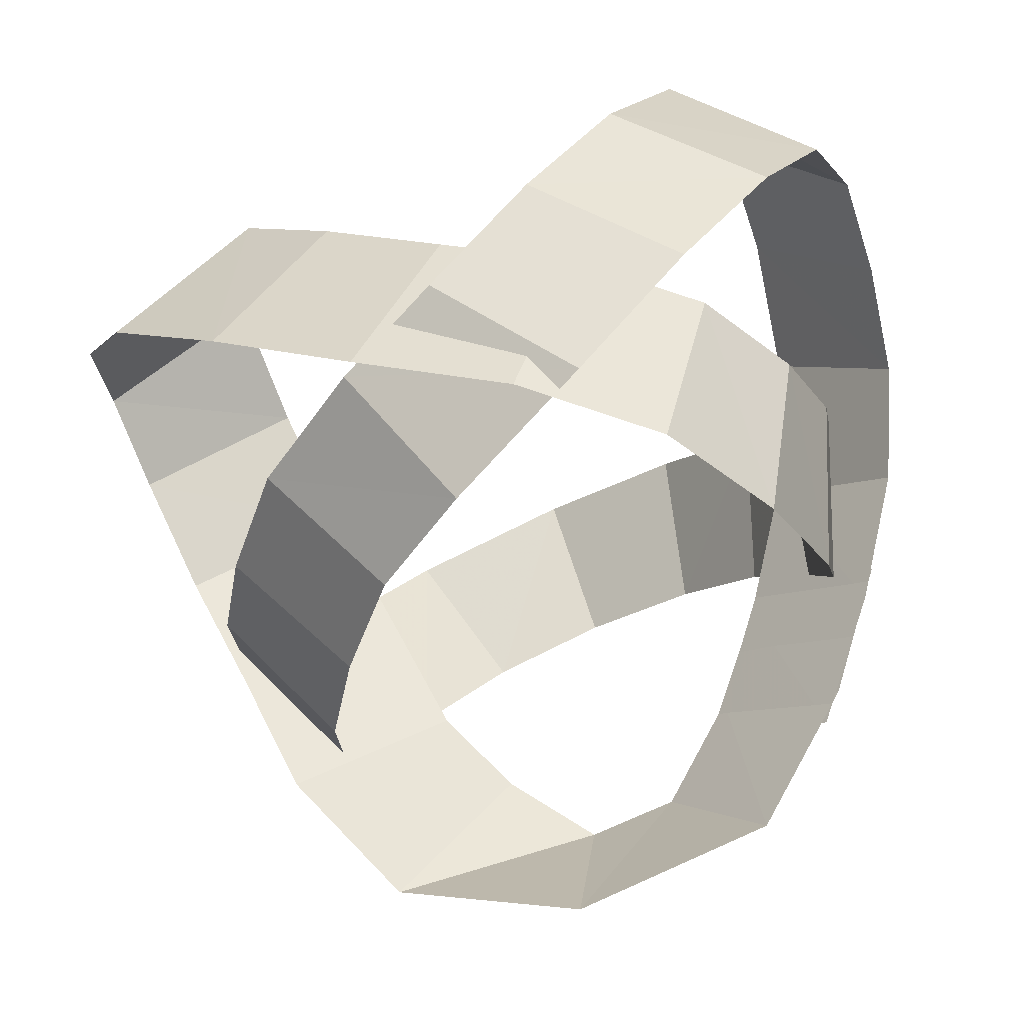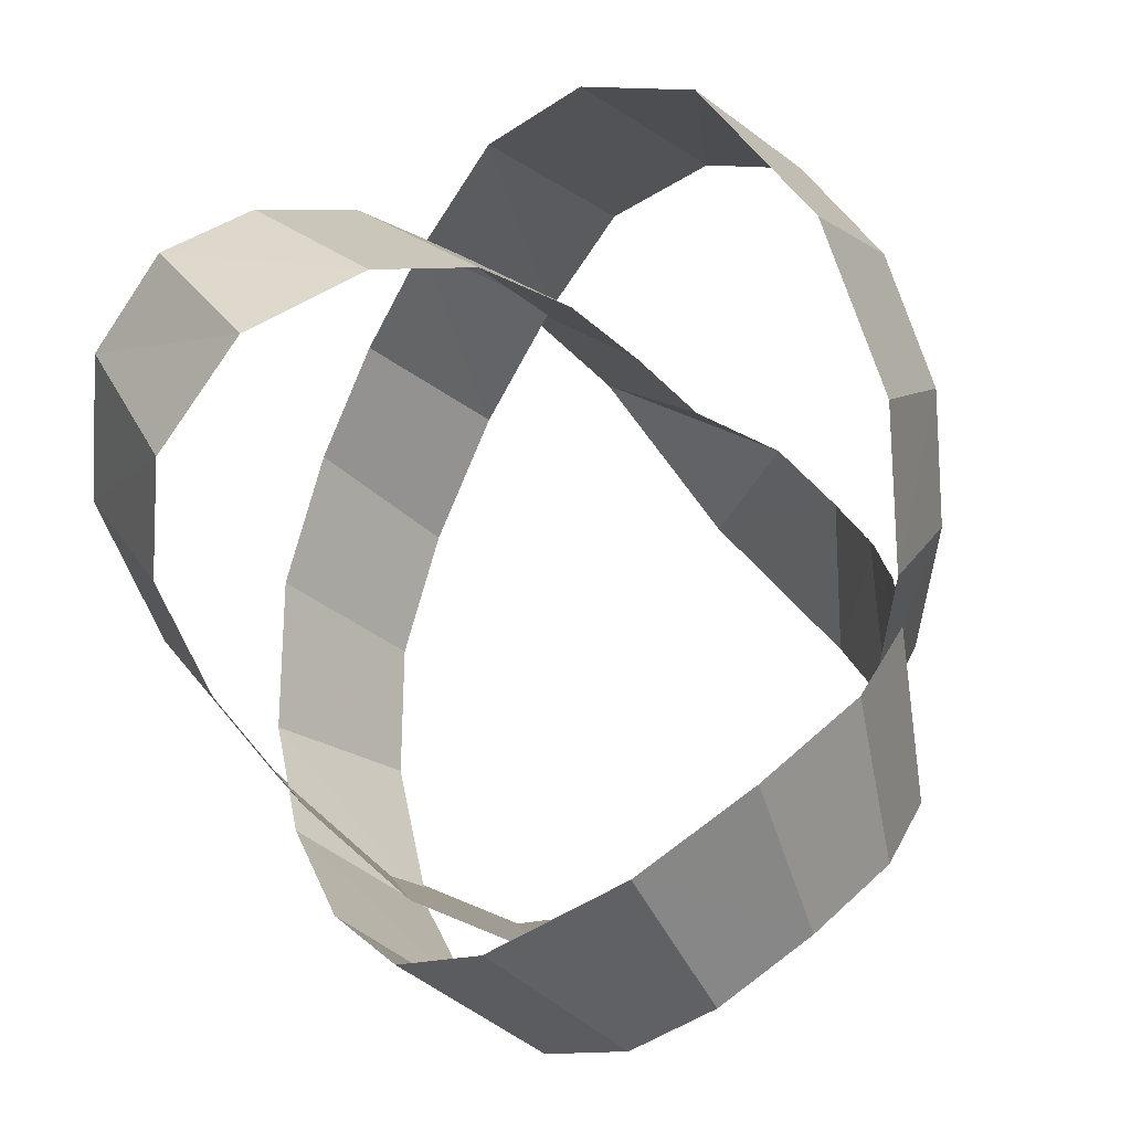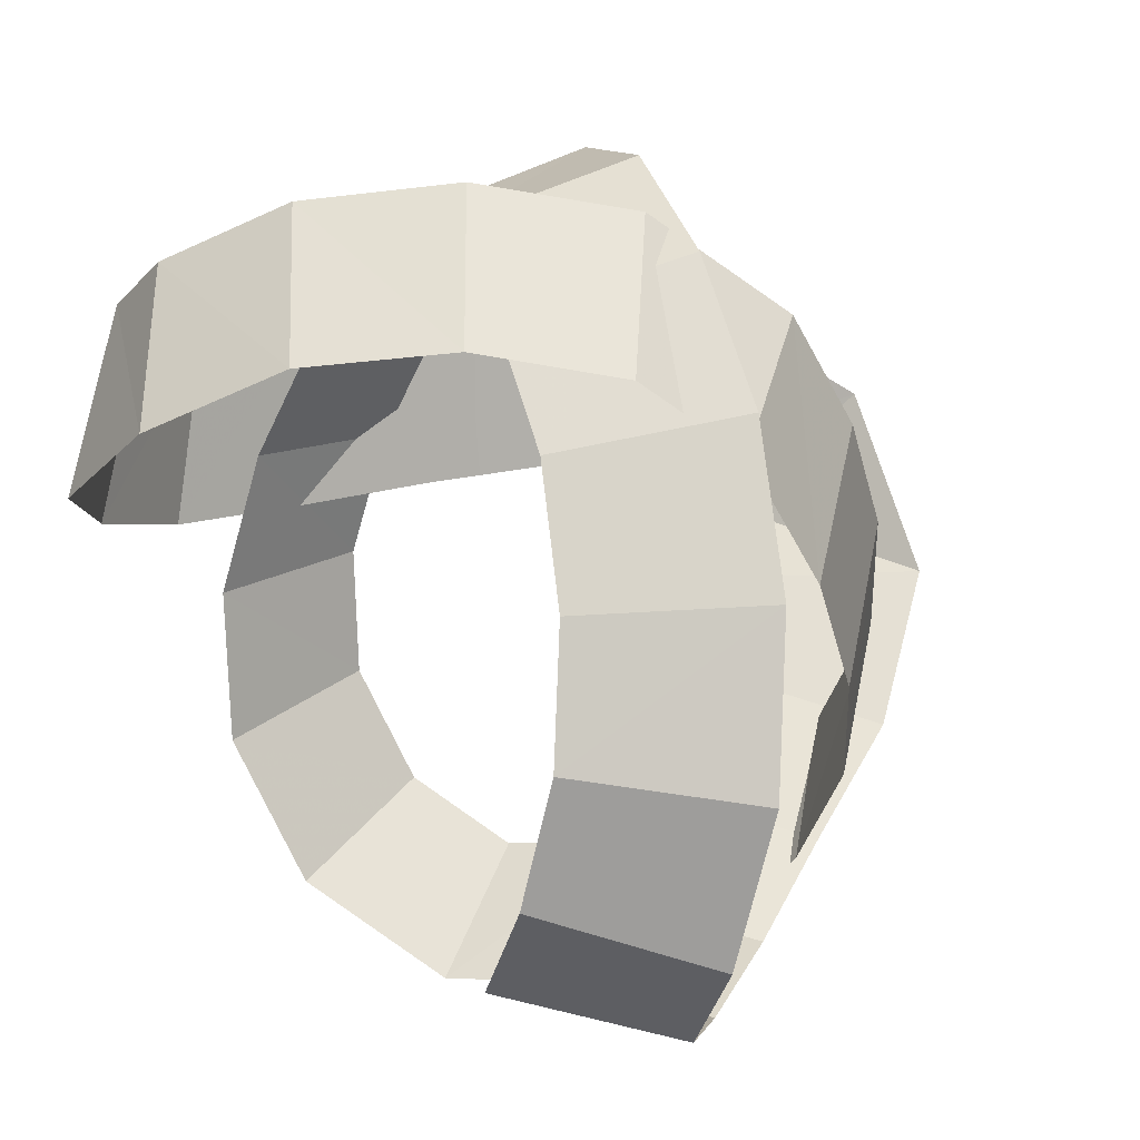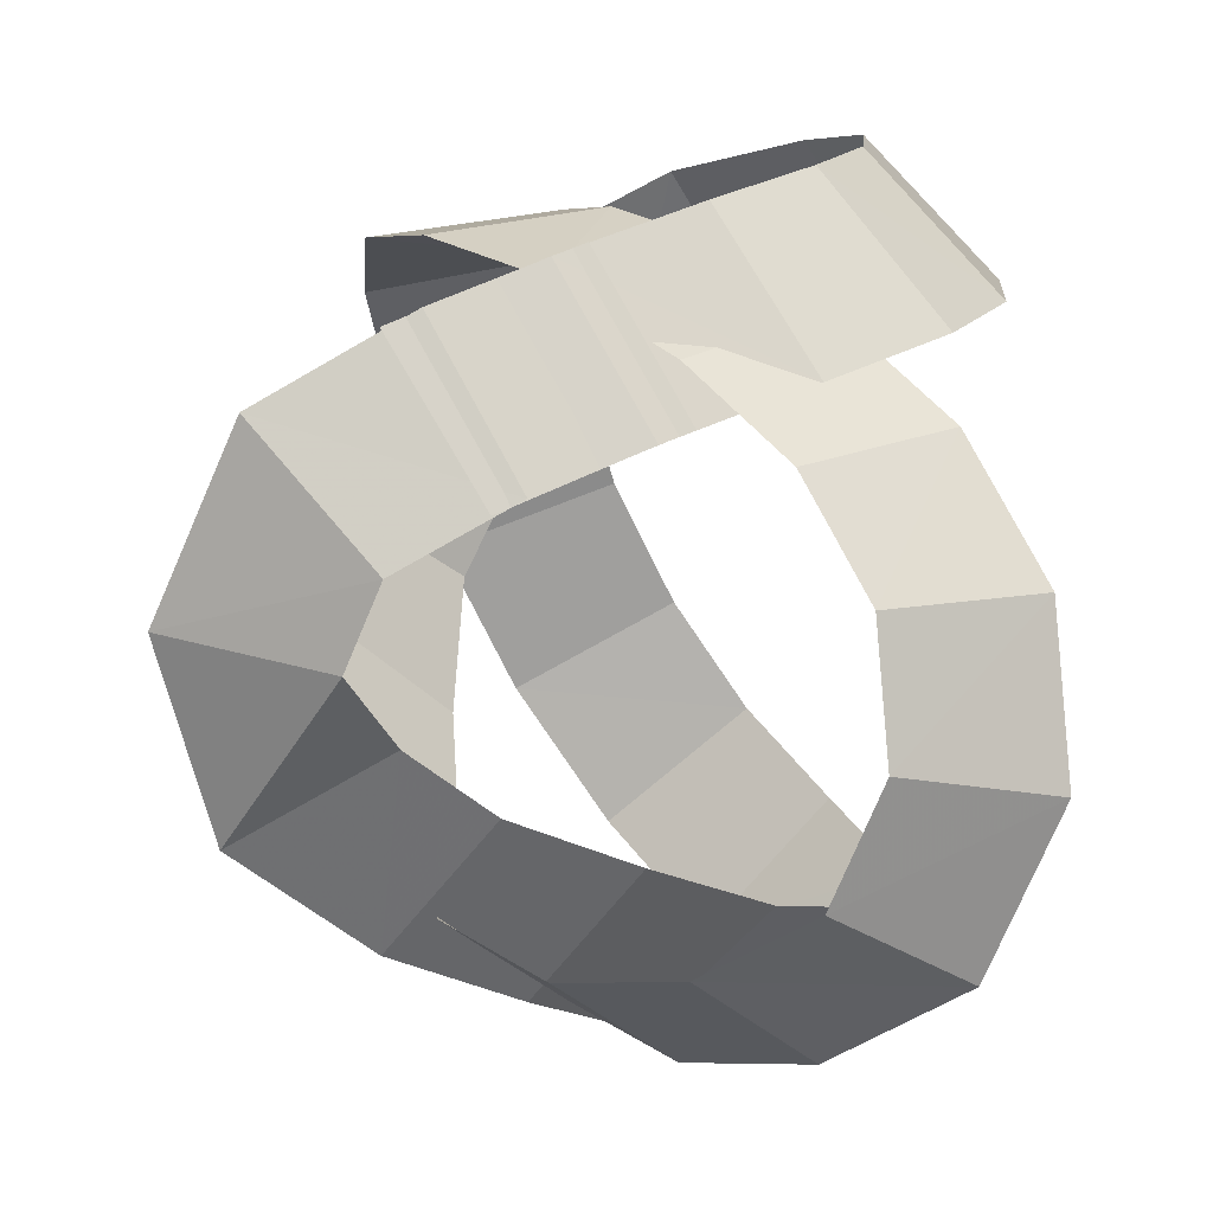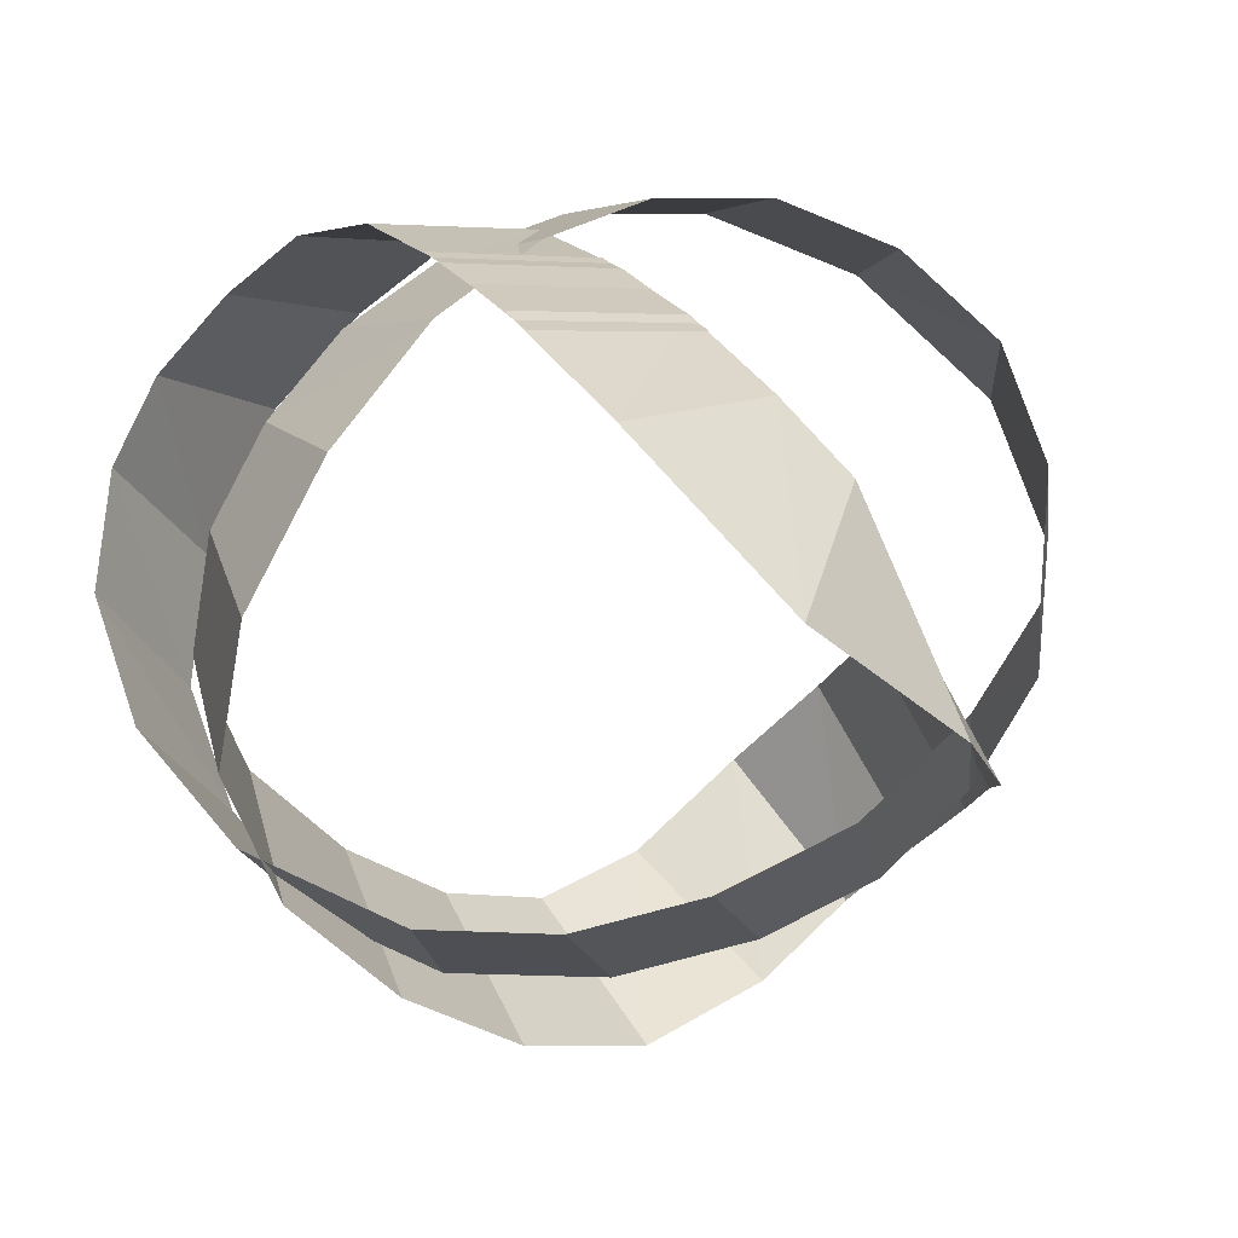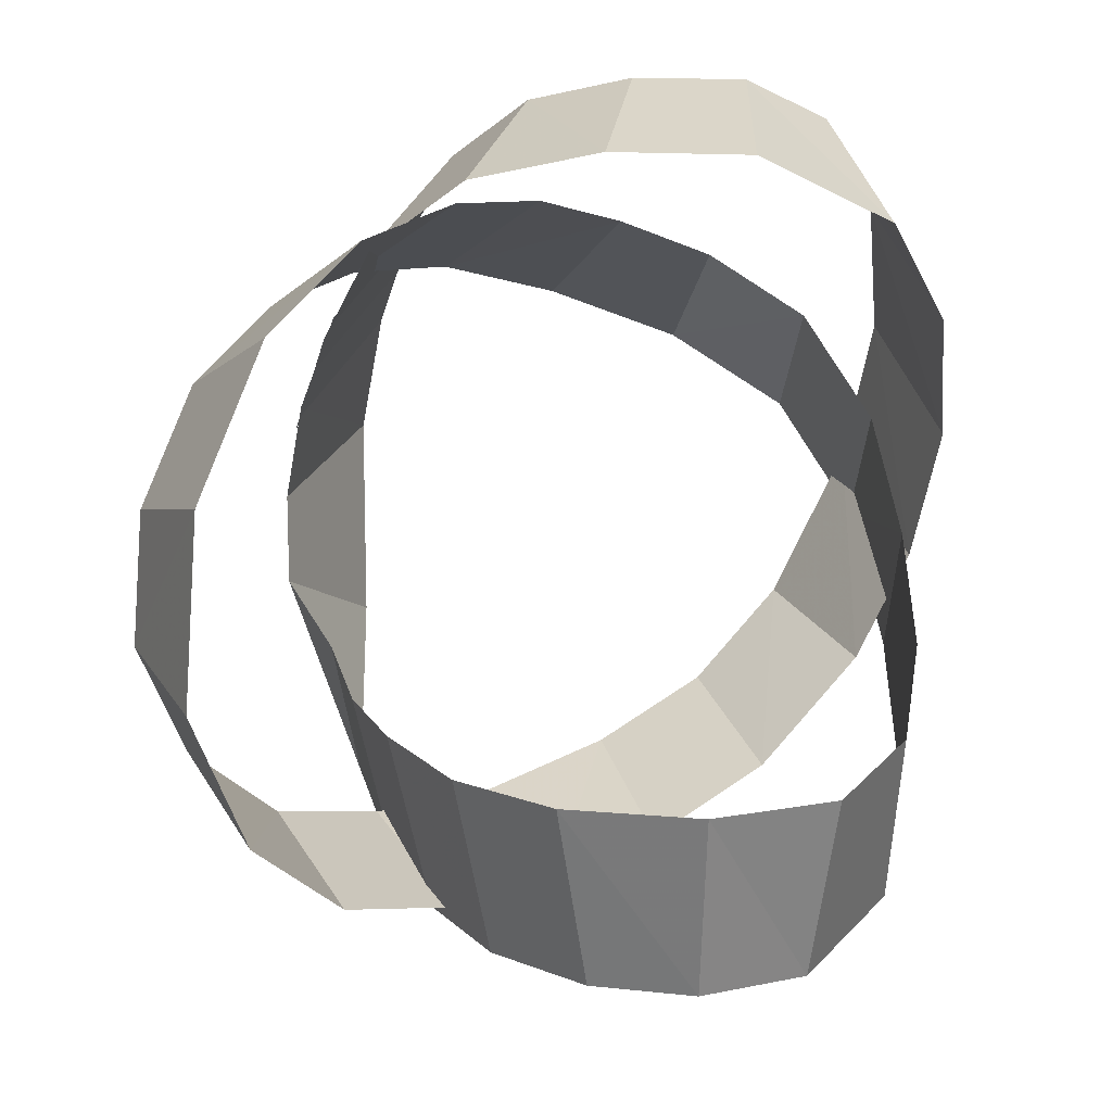
<metadata>
{"format":"obj","ext":"obj","renderer":"f3d","projection":"perspective","resolution":1024,"background":"white","views":[{"elev":-51.4,"azim":17.8,"up":"+Y"},{"elev":77.3,"azim":52.4,"up":"+Y"},{"elev":77.6,"azim":-127.8,"up":"+Z"},{"elev":-74.3,"azim":84.8,"up":"+Z"},{"elev":-66.6,"azim":138.6,"up":"+Y"},{"elev":79.6,"azim":-87.8,"up":"+Y"}]}
</metadata>
<code>
g Plane01
v 3.599 -3.843 58.01
v 5.185 -0.3543 59.09
v 7.162 -6.468 59.91
v 8.734 -3.012 60.97
v 1.703 -6.748 57.46
v 4.645 -10.19 59.21
v -0.5768 -7.473 57.57
v -0.5244 -11.94 59.45
v -2.597 -6.171 58.99
v -5.594 -10.1 59.68
v -4.307 -3.829 59.82
v -8.378 -6.352 61.01
v -5.657 -0.389 61.03
v -9.766 -2.828 62.25
v -7.018 2.89 62.86
v -10.98 0.0982 63.89
v -7.838 5.347 65.39
v -11.76 2.421 66.28
v -8.039 6.51 68.85
v -11.93 3.373 68.9
v -7.338 4.874 72.02
v -11.31 1.916 71.56
v -5.574 2.535 73.79
v -9.156 -0.9459 73.73
v -2.899 0.2849 74.31
v -5.767 -3.808 74.42
v 0.3103 -1.644 74.12
v -1.922 -6.114 74.2
v 3.683 -2.918 73.4
v 2.072 -7.643 73.35
v 6.67 -3.697 71.6
v 5.356 -8.496 71.36
v 8.264 -3.603 68.98
v 7.251 -8.364 68.21
v 8.782 -2.514 66.51
v 7.986 -6.785 64.67
v 8.561 -0.3015 64.34
v 7.73 -3.868 61.75
v 7.494 2.536 62.28
v 6.592 -0.8361 59.54
v 5.545 5.453 60.21
v 4.87 1.751 57.71
v 2.487 7.66 58.32
v 2.324 3.596 56.13
v -1.718 8.394 57.07
v -0.9558 4.174 55.16
v -6.218 6.948 56.97
v -4.125 3.177 55.08
v -8.945 3.797 58.23
v -6.326 0.554 56.14
v -10.11 0.7819 60.28
v -7.496 -2.431 58.16
v -9.802 -2.029 62.82
v -7.177 -5.056 60.55
v -8.996 -3.953 65.33
v -6.233 -7.33 63.49
v -7.565 -4.945 68.02
v -4.621 -8.454 66.54
v -5.486 -5.387 70.89
v -2.669 -8.869 69.23
v -2.434 -5.44 73.38
v -0.03806 -8.909 71.35
v 0.258 -4.308 74.65
v 3.671 -7.309 73.08
v 3.004 -1.604 75.14
v 6.635 -4.367 73.61
v 5.215 1.649 74.67
v 8.911 -0.976 73.08
v 6.574 5.117 73
v 10.18 2.234 71.56
v 7.422 7.281 69.5
v 10.68 3.5 69.43
v 7.464 6.985 65.96
v 10.71 3.25 66.59
v 7.18 5.366 62.63
v 10.49 1.98 63.96
v 6.258 2.36 60.18
v 9.753 -0.4362 62
v 4.843 -1.143 58.8
v 8.394 -3.796 60.69
v 3.193 -4.58 57.84
v 6.685 -7.338 59.7
f 1 2 3
f 4 3 2
f 5 1 6
f 3 6 1
f 7 5 8
f 6 8 5
f 9 7 10
f 8 10 7
f 11 9 12
f 10 12 9
f 13 11 14
f 12 14 11
f 15 13 16
f 14 16 13
f 17 15 18
f 16 18 15
f 19 17 20
f 18 20 17
f 21 19 22
f 20 22 19
f 23 21 24
f 22 24 21
f 25 23 26
f 24 26 23
f 27 25 28
f 26 28 25
f 29 27 30
f 28 30 27
f 31 29 32
f 30 32 29
f 33 31 34
f 32 34 31
f 35 33 36
f 34 36 33
f 37 35 38
f 36 38 35
f 39 37 40
f 38 40 37
f 41 39 42
f 40 42 39
f 43 41 44
f 42 44 41
f 45 43 46
f 44 46 43
f 47 45 48
f 46 48 45
f 49 47 50
f 48 50 47
f 51 49 52
f 50 52 49
f 53 51 54
f 52 54 51
f 55 53 56
f 54 56 53
f 57 55 58
f 56 58 55
f 59 57 60
f 58 60 57
f 61 59 62
f 60 62 59
f 63 61 64
f 62 64 61
f 65 63 66
f 64 66 63
f 67 65 68
f 66 68 65
f 69 67 70
f 68 70 67
f 71 69 72
f 70 72 69
f 73 71 74
f 72 74 71
f 75 73 76
f 74 76 73
f 77 75 78
f 76 78 75
f 79 77 80
f 78 80 77
f 81 79 82
f 80 82 79

</code>
